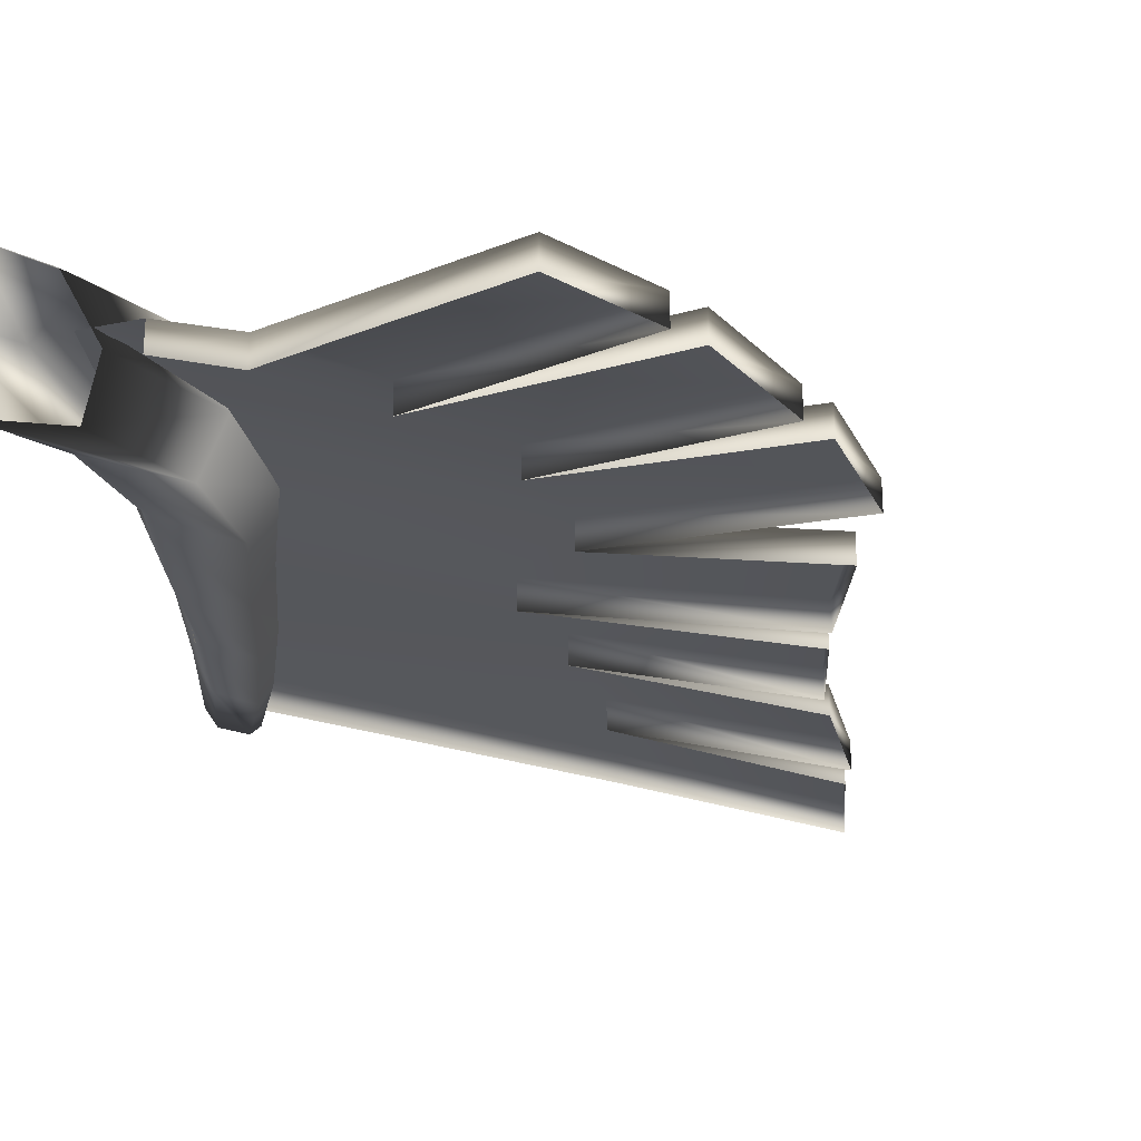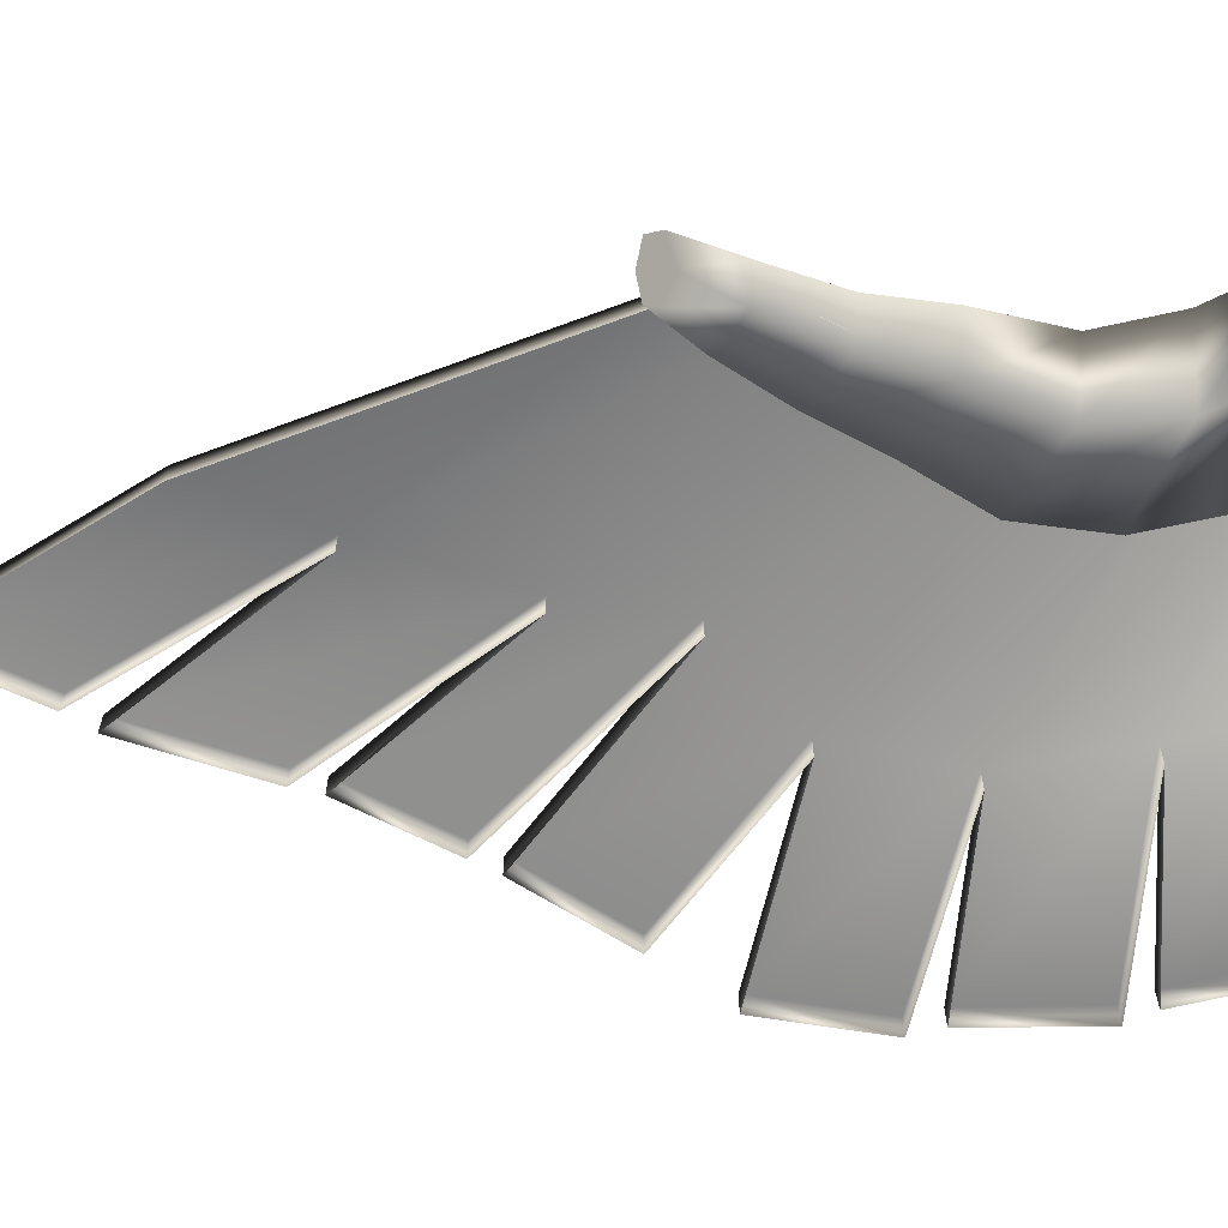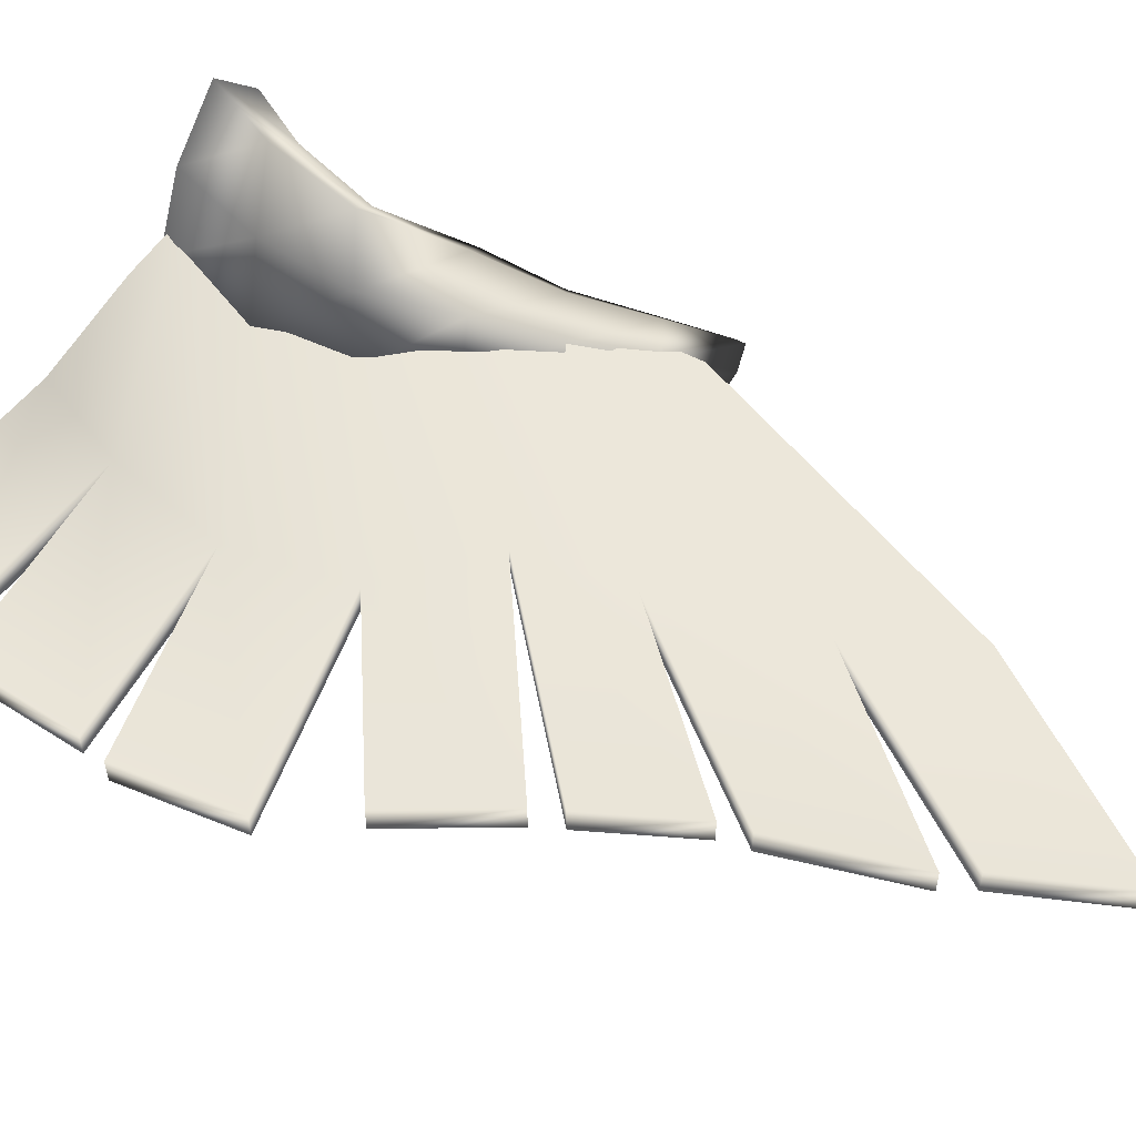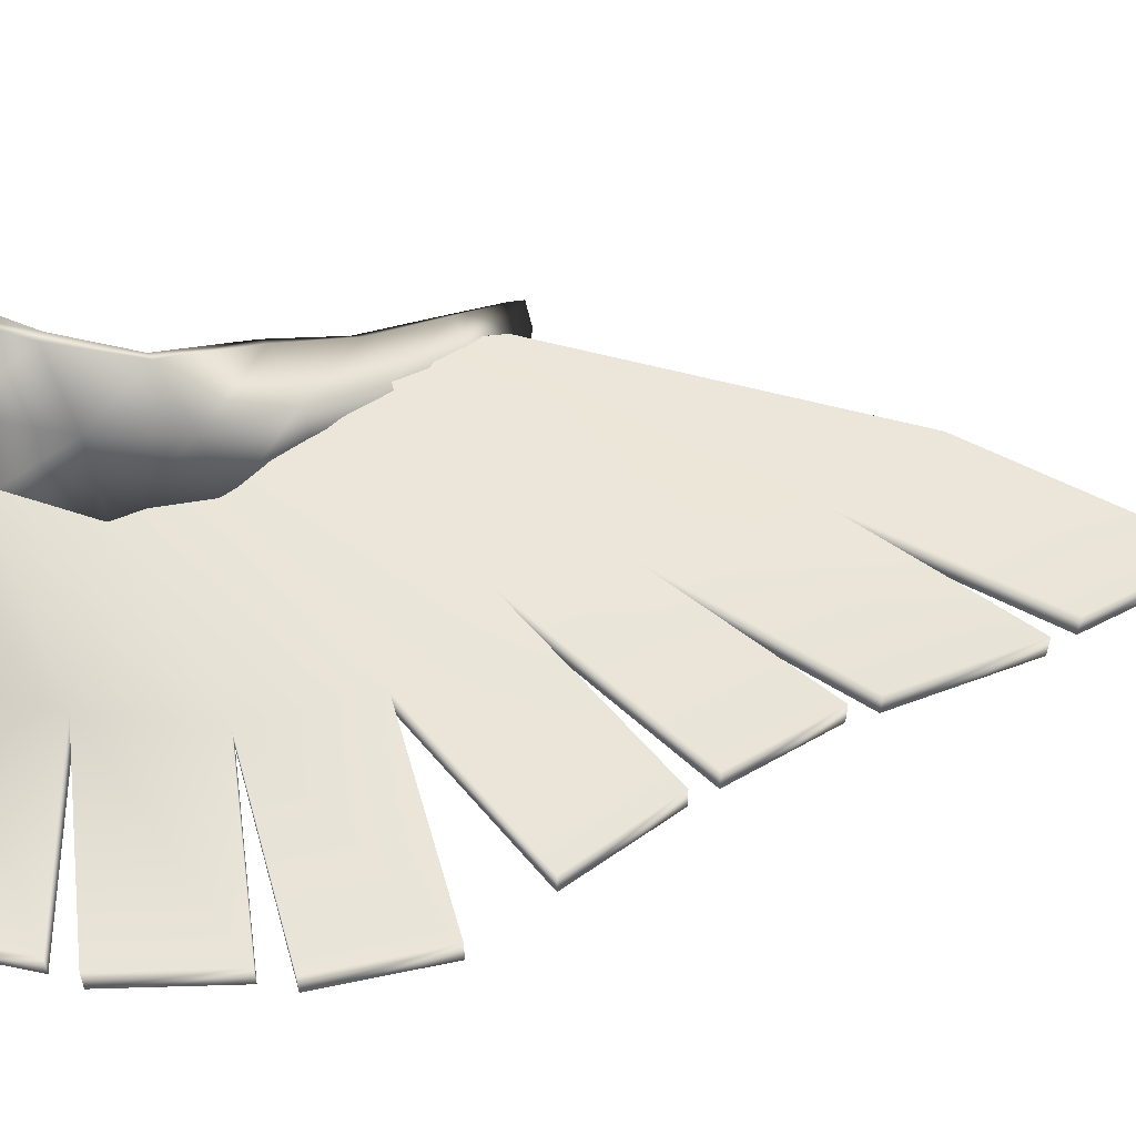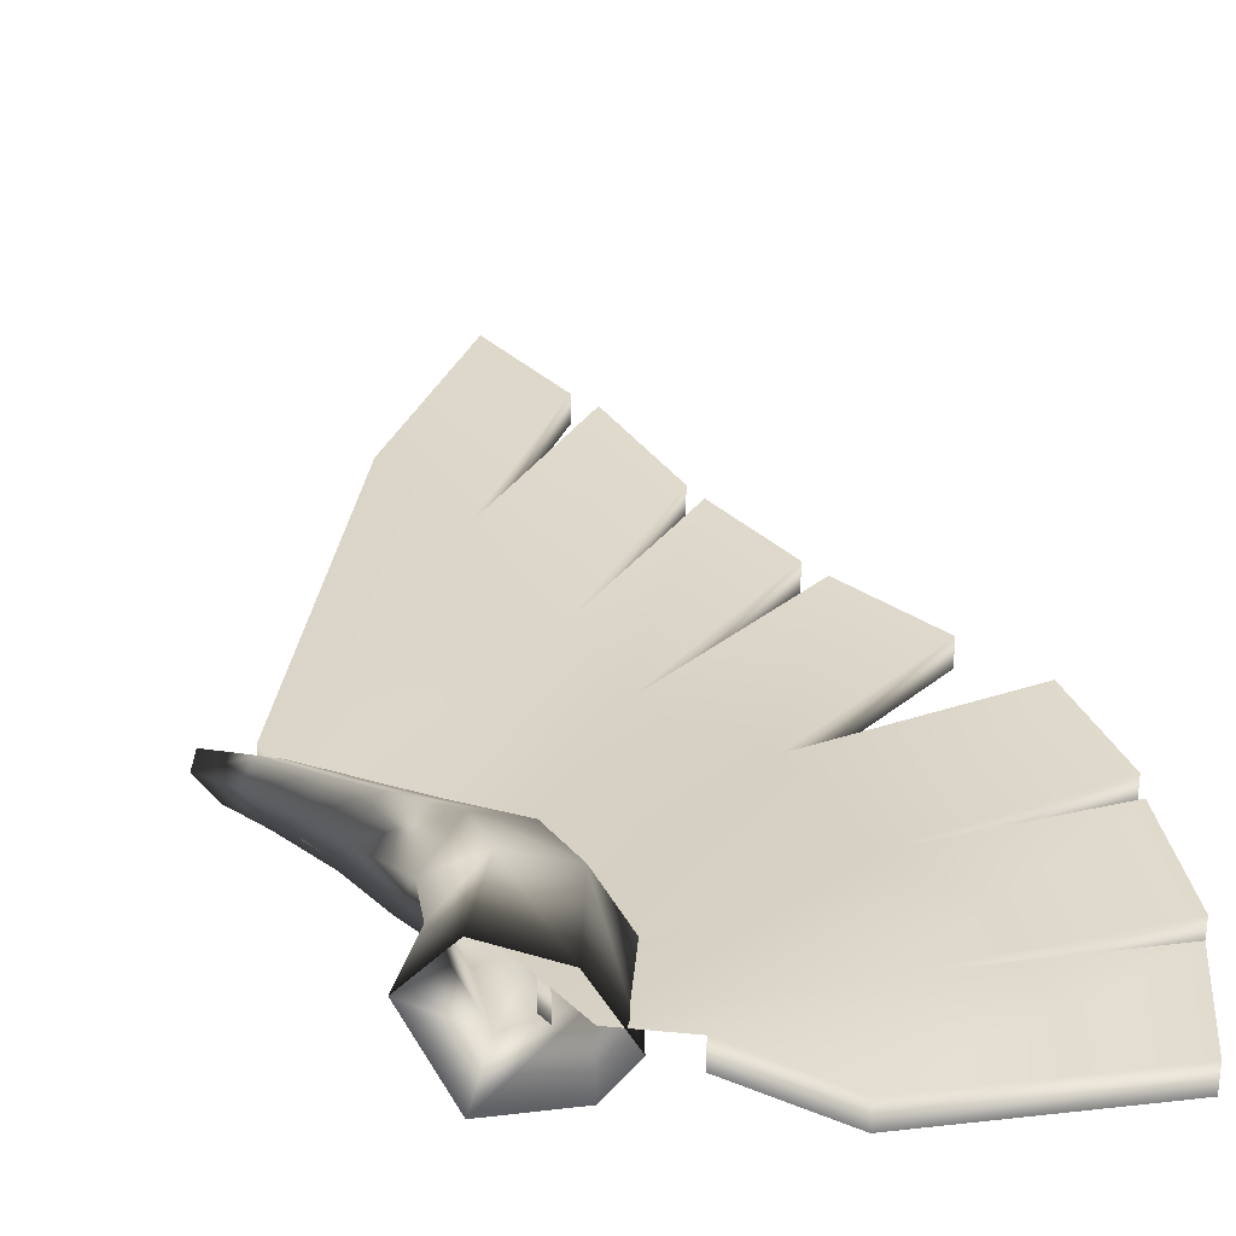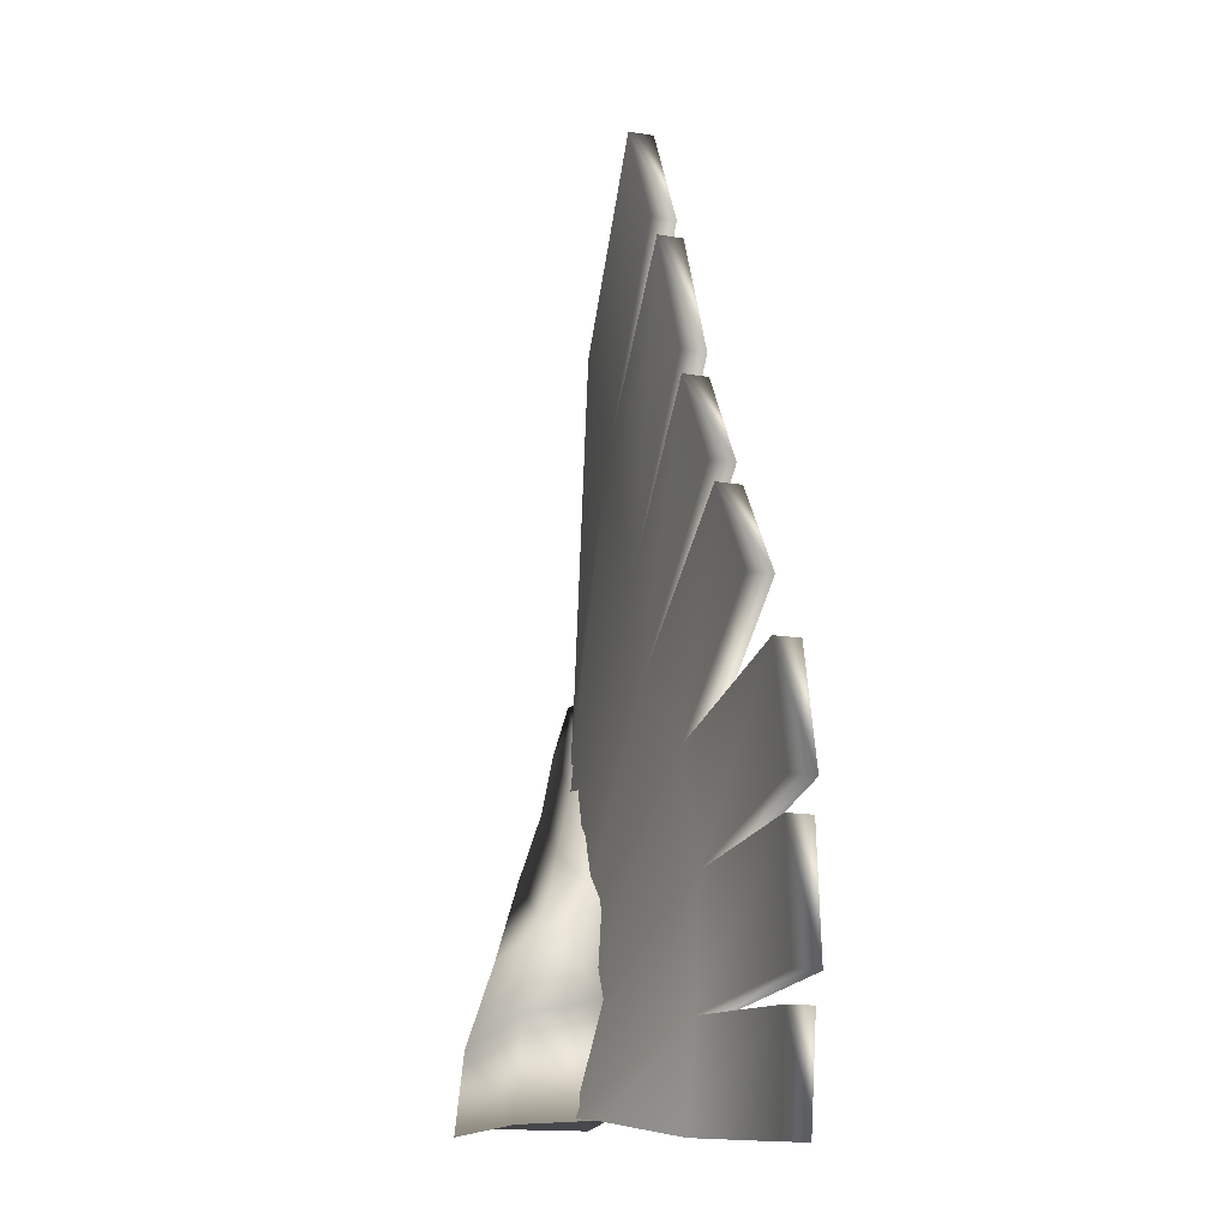
<metadata>
{"format":"obj","ext":"obj","renderer":"f3d","projection":"perspective","resolution":1024,"background":"white","views":[{"elev":-26.4,"azim":-152.0,"up":"+Y"},{"elev":-63.5,"azim":89.6,"up":"+Y"},{"elev":54.7,"azim":-57.7,"up":"+Y"},{"elev":56.8,"azim":-93.6,"up":"+Y"},{"elev":30.1,"azim":166.1,"up":"+Y"},{"elev":-16.0,"azim":-109.0,"up":"+Z"}]}
</metadata>
<code>
g default
v 0.2512 3.356 0.7911
v 0.355 3.177 0.8563
v 0.4132 3.652 0.7794
v 0.6933 3.256 0.782
v 0.6937 3.813 0.7452
v 0.8642 3.64 0.7937
v 0.1446 3.357 1.246
v 0.262 3.175 1.268
v 0.2972 3.652 1.191
v 0.5586 3.256 1.09
v 0.553 3.815 1.073
v 0.7282 3.64 1.058
v 0.9353 3.1 2.632
v 0.9459 3.055 2.584
v 1.003 3.176 2.651
v 1.042 3.083 2.543
v 1.09 3.222 2.631
v 1.119 3.18 2.574
v 0.2141 3.306 1.609
v 0.3135 3.149 1.607
v 0.548 3.22 1.425
v 0.6918 3.549 1.382
v 0.5471 3.698 1.422
v 0.3407 3.559 1.549
v 0.4213 3.244 1.912
v 0.4966 3.118 1.9
v 0.6901 3.176 1.762
v 0.8103 3.438 1.735
v 0.6975 3.559 1.776
v 0.5274 3.447 1.872
v 0.5935 3.187 2.197
v 0.6441 3.089 2.172
v 0.7881 3.134 2.057
v 0.8847 3.336 2.036
v 0.8064 3.429 2.085
v 0.678 3.342 2.166
v 0.7751 3.144 2.454
v 0.8084 3.068 2.424
v 0.9269 3.104 2.343
v 1.008 3.258 2.334
v 0.9522 3.331 2.381
v 0.8468 3.264 2.438
v -0.2925 3.091 0.6937
v 0.3336 3.272 3.96
v 0.9259 3.137 2.569
v 0.4311 3.318 1.011
v 0.1274 3.25 3.488
v 0.8693 3.186 2.147
v -0.04199 3.211 2.894
v 0.6814 3.227 1.799
v -0.1052 3.196 2.443
v -0.478 3.167 2.121
v 0.4518 3.31 1.076
v -0.5702 3.144 1.627
v -0.4658 3.121 1.118
v 0.1033 3.289 0.7761
v -0.6128 3.212 3.65
v -0.4578 3.248 4.193
v -0.3876 3.25 4.302
v -0.1813 3.272 4.774
v -1.171 3.09 0.6251
v -1.307 3.122 1.063
v -1.362 3.118 1.172
v -1.392 3.147 1.69
v -1.427 3.145 1.816
v -1.36 3.165 2.314
v -1.155 3.175 2.603
v -0.8936 3.187 3.021
v -0.8382 3.189 3.127
v -0.6428 3.218 3.538
v 0.1274 3.362 3.488
v 0.3336 3.384 3.96
v 0.9259 3.25 2.569
v 0.8693 3.299 2.147
v -0.04199 3.323 2.894
v 0.6814 3.339 1.799
v -0.1052 3.308 2.443
v 0.5903 3.375 1.468
v -0.478 3.279 2.121
v 0.4518 3.423 1.076
v -0.5702 3.256 1.627
v 0.4311 3.43 1.011
v 0.3667 3.454 0.8084
v -0.4658 3.233 1.118
v 0.1033 3.401 0.7761
v -0.2925 3.203 0.6937
v -0.6128 3.325 3.65
v -0.4578 3.361 4.193
v -0.3876 3.362 4.302
v -0.1813 3.384 4.774
v -1.171 3.202 0.6251
v -1.307 3.235 1.063
v -1.362 3.23 1.172
v -1.392 3.26 1.69
v -1.427 3.258 1.816
v -1.36 3.278 2.314
v -1.155 3.287 2.603
v -0.8936 3.3 3.021
v -0.8382 3.301 3.127
v -0.6428 3.331 3.538
g Bird_Wings_L
f 14 16 15 13
f 16 18 17 15
f 2 8 7 1
f 1 7 9 3
f 4 10 8 2
f 3 9 11 5
f 5 11 12 6
f 6 12 10 4
f 8 20 19 7
f 7 19 24 9
f 10 21 20 8
f 9 24 23 11
f 11 23 22 12
f 12 22 21 10
f 20 26 25 19
f 21 27 26 20
f 22 28 27 21
f 23 29 28 22
f 24 30 29 23
f 19 25 30 24
f 26 32 31 25
f 27 33 32 26
f 28 34 33 27
f 29 35 34 28
f 30 36 35 29
f 25 31 36 30
f 32 38 37 31
f 33 39 38 32
f 34 40 39 33
f 35 41 40 34
f 36 42 41 35
f 38 14 13 37
f 39 16 14 38
f 40 18 16 39
f 41 17 18 40
f 42 15 17 41
f 37 13 15 42
f 71 72 73 74
f 75 71 74 76
f 77 75 76 78
f 79 77 78 80
f 81 79 80 82 83
f 84 81 83 85
f 86 84 85
f 75 87 88 71
f 71 89 90 72
f 86 91 92 84
f 84 93 94 81
f 81 95 96 79
f 79 97 98 77
f 77 99 100 75
f 44 45 73 72
f 45 48 74 73
f 48 50 76 74
f 53 46 82 80
f 56 43 86 85
f 49 57 87 75
f 57 58 88 87
f 58 47 71 88
f 47 59 89 71
f 59 60 90 89
f 60 44 72 90
f 43 61 91 86
f 61 62 92 91
f 62 55 84 92
f 55 63 93 84
f 63 64 94 93
f 64 54 81 94
f 54 65 95 81
f 65 66 96 95
f 66 52 79 96
f 52 67 97 79
f 67 68 98 97
f 68 51 77 98
f 51 69 99 77
f 69 70 100 99
f 70 49 75 100

</code>
